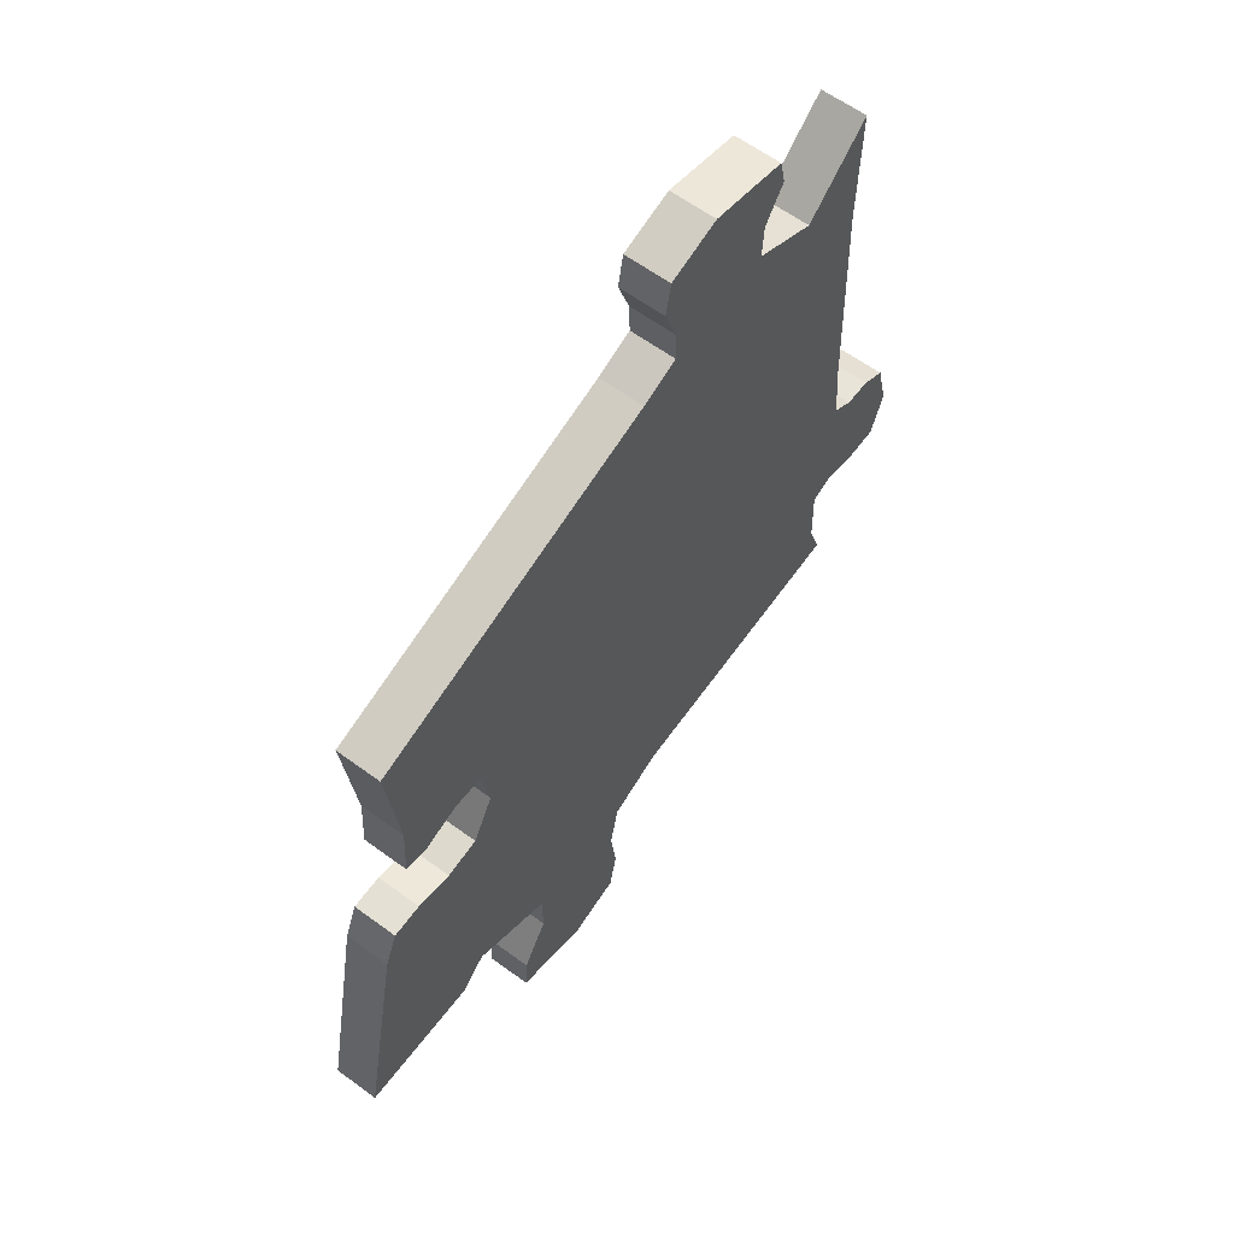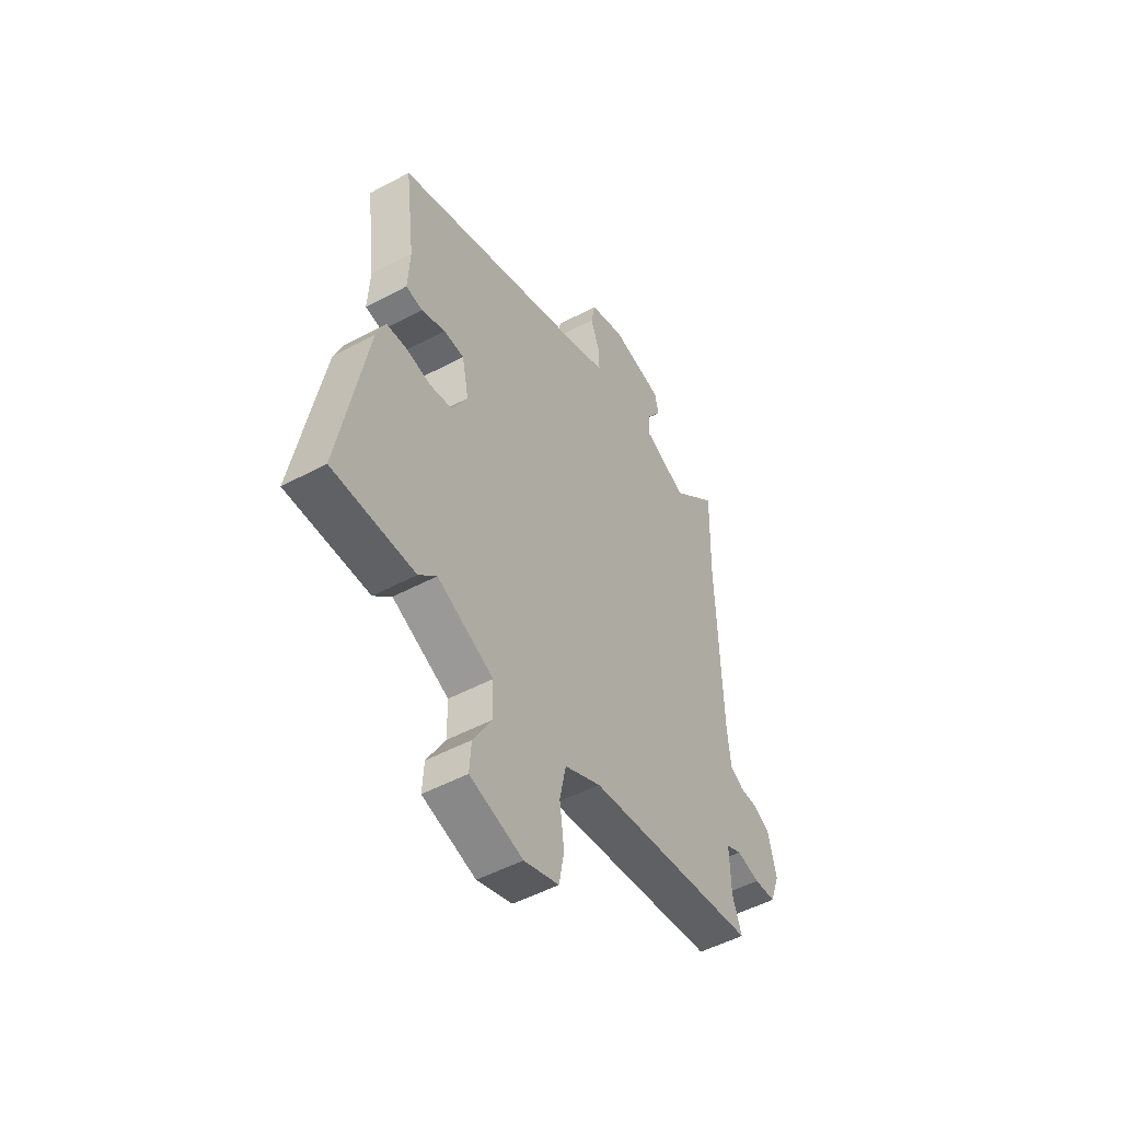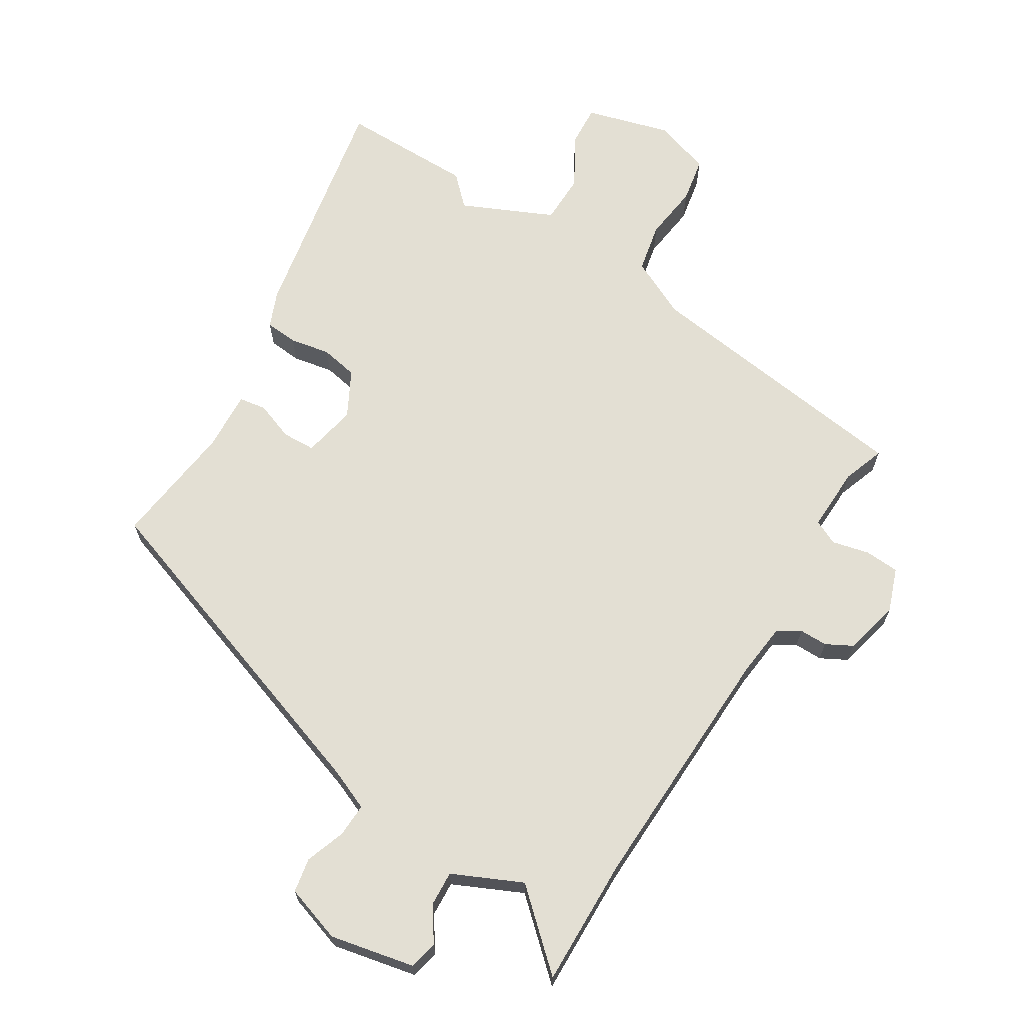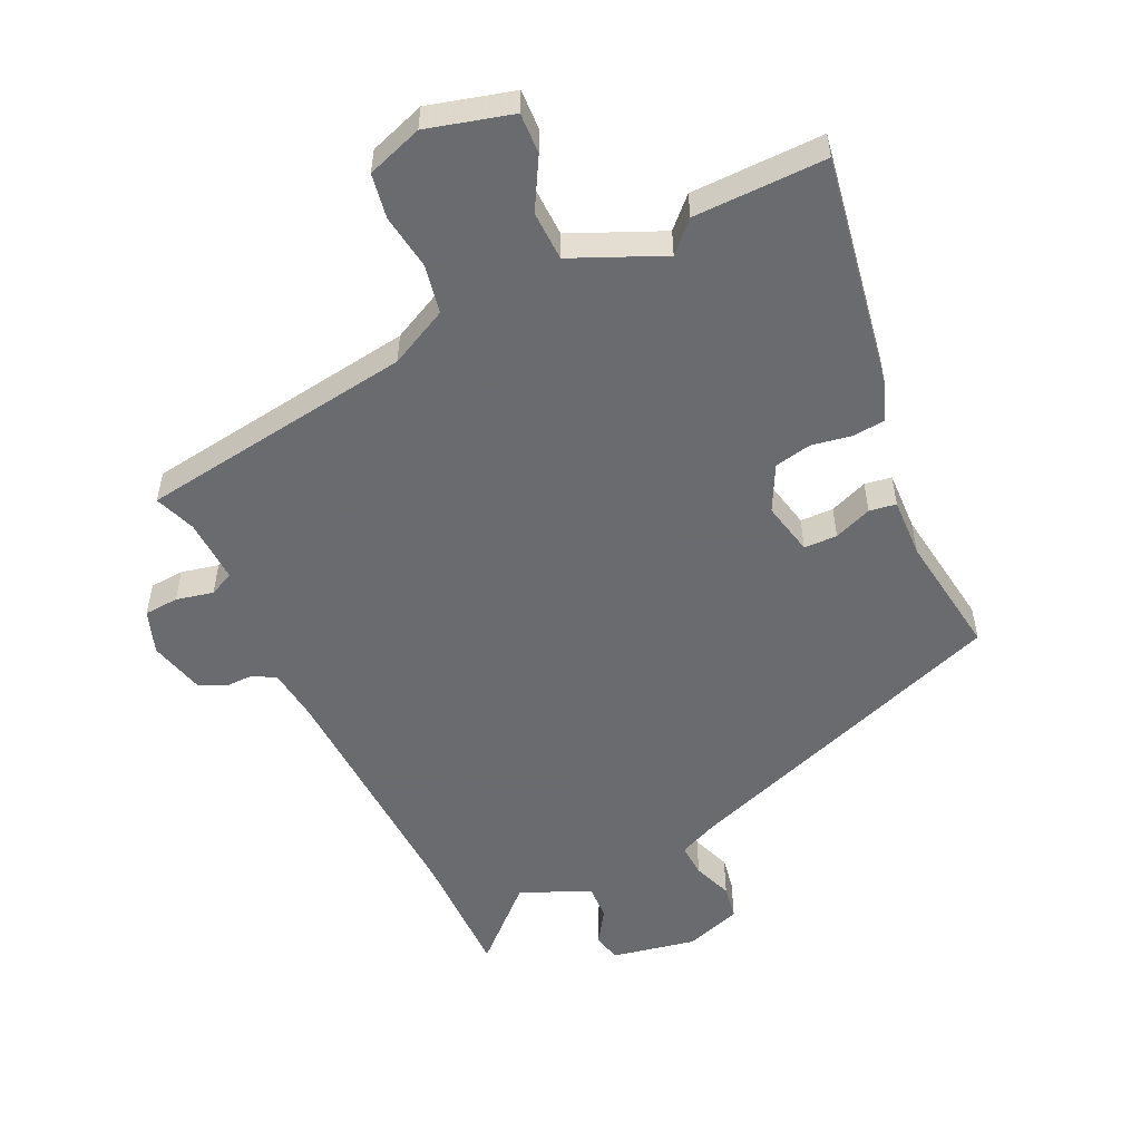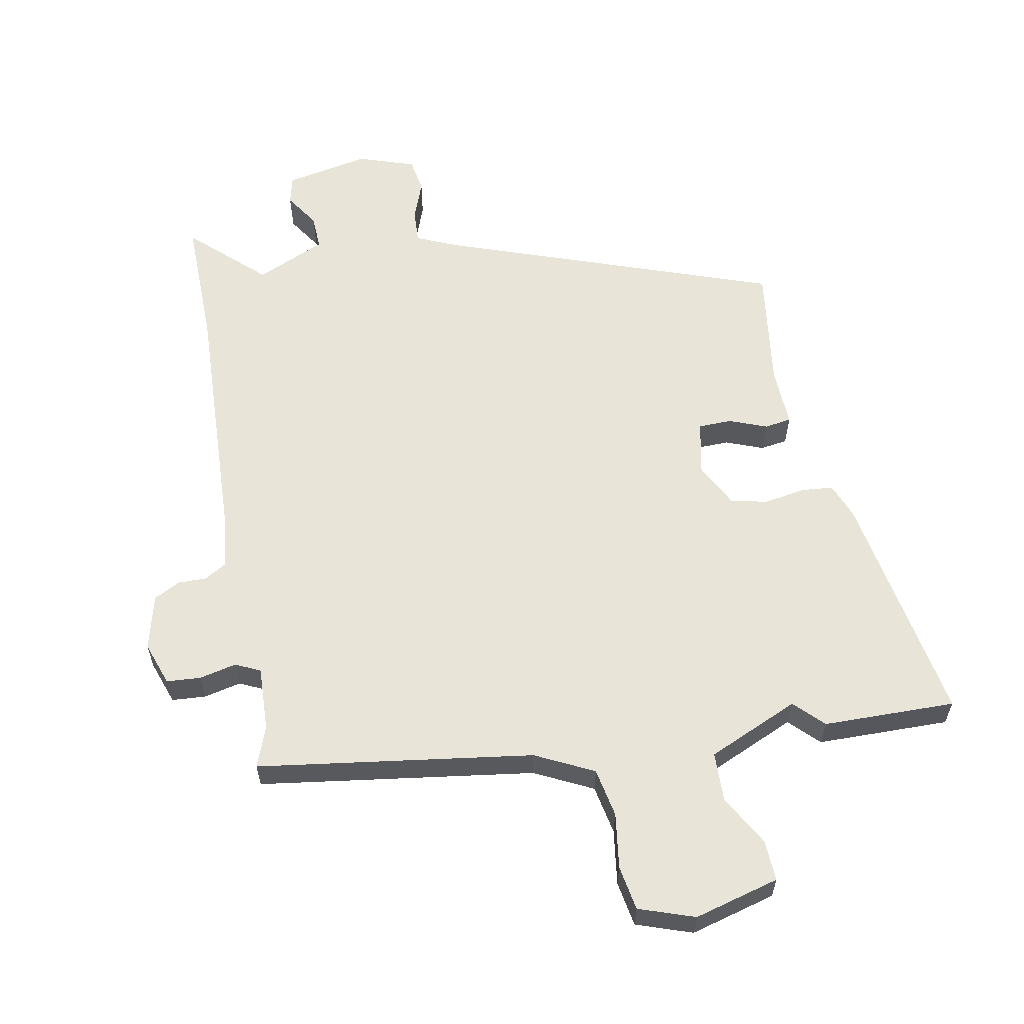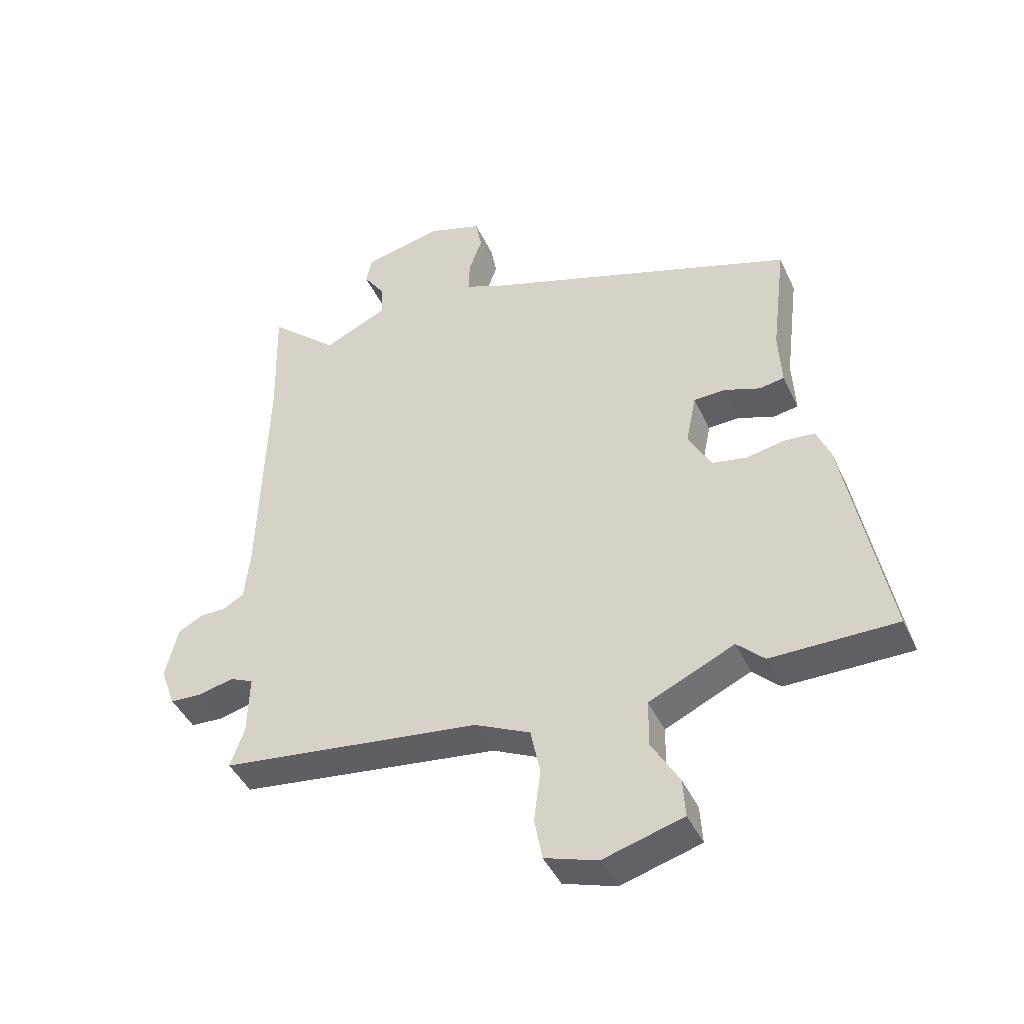
<metadata>
{"format":"obj","ext":"obj","renderer":"f3d","projection":"perspective","resolution":1024,"background":"white","views":[{"elev":60.5,"azim":-53.0,"up":"+Z"},{"elev":-50.4,"azim":-59.6,"up":"+Z"},{"elev":67.1,"azim":31.8,"up":"+Y"},{"elev":-53.3,"azim":-153.9,"up":"+Y"},{"elev":59.9,"azim":170.1,"up":"+Y"},{"elev":-43.7,"azim":-156.2,"up":"+Z"}]}
</metadata>
<code>
v 0.51 0.07 -0.417
v 0.076 0.07 -0.473
v -0.016 0.07 -0.517
v -0.032 0.07 -0.594
v -0.021 0.07 -0.681
v -0.034 0.07 -0.751
v -0.122 0.07 -0.78
v -0.255 0.07 -0.742
v -0.251 0.07 -0.678
v -0.205 0.07 -0.599
v -0.206 0.07 -0.521
v -0.348 0.07 -0.456
v -0.393 0.07 -0.5
v -0.601 0.07 -0.5
v -0.531 0.07 -0.131
v -0.508 0.07 -0.075
v -0.457 0.07 -0.071
v -0.394 0.07 -0.083
v -0.336 0.07 -0.072
v -0.298 0.07 -0.001
v -0.315 0.07 0.083
v -0.367 0.07 0.085
v -0.427 0.07 0.063
v -0.469 0.07 0.07
v -0.464 0.07 0.164
v -0.488 0.07 0.358
v 0.038 0.07 0.537
v 0.102 0.07 0.564
v 0.1 0.07 0.617
v 0.078 0.07 0.679
v 0.088 0.07 0.733
v 0.177 0.07 0.762
v 0.309 0.07 0.734
v 0.319 0.07 0.689
v 0.283 0.07 0.636
v 0.28 0.07 0.581
v 0.388 0.07 0.531
v 0.503 0.07 0.635
v 0.498 0.07 0.433
v 0.51 0.07 0.039
v 0.519 0.07 -0.046
v 0.554 0.07 -0.067
v 0.598 0.07 -0.067
v 0.639 0.07 -0.089
v 0.66 0.07 -0.176
v 0.635 0.07 -0.244
v 0.581 0.07 -0.247
v 0.523 0.07 -0.233
v 0.484 0.07 -0.251
v 0.487 0.07 -0.352
v 0.51 0 -0.417
v 0.076 0 -0.473
v -0.016 0 -0.517
v -0.032 0 -0.594
v -0.021 0 -0.681
v -0.034 0 -0.751
v -0.122 0 -0.78
v -0.255 0 -0.742
v -0.251 0 -0.678
v -0.205 0 -0.599
v -0.206 0 -0.521
v -0.348 0 -0.456
v -0.393 0 -0.5
v -0.601 0 -0.5
v -0.531 0 -0.131
v -0.508 0 -0.075
v -0.457 0 -0.071
v -0.394 0 -0.083
v -0.336 0 -0.072
v -0.298 0 -0.001
v -0.315 0 0.083
v -0.367 0 0.085
v -0.427 0 0.063
v -0.469 0 0.07
v -0.464 0 0.164
v -0.488 0 0.358
v 0.038 0 0.537
v 0.102 0 0.564
v 0.1 0 0.617
v 0.078 0 0.679
v 0.088 0 0.733
v 0.177 0 0.762
v 0.309 0 0.734
v 0.319 0 0.689
v 0.283 0 0.636
v 0.28 0 0.581
v 0.388 0 0.531
v 0.503 0 0.635
v 0.498 0 0.433
v 0.51 0 0.039
v 0.519 0 -0.046
v 0.554 0 -0.067
v 0.598 0 -0.067
v 0.639 0 -0.089
v 0.66 0 -0.176
v 0.635 0 -0.244
v 0.581 0 -0.247
v 0.523 0 -0.233
v 0.484 0 -0.251
v 0.487 0 -0.352
f 45 46 47 48
f 43 44 45 48
f 42 43 48 49
f 41 42 49
f 40 41 49
f 39 40 49
f 37 38 39
f 36 37 39 49
f 32 33 34 35
f 32 35 36
f 29 30 31 32
f 28 29 32 36
f 27 28 36 49
f 25 26 27 49
f 22 23 24 25
f 21 22 25
f 15 16 17 18
f 15 18 19
f 12 13 14 15
f 11 12 15 19
f 7 8 9 10
f 7 10 11
f 4 5 6 7
f 3 4 7 11
f 2 3 11 19
f 50 1 2 19
f 21 25 49 50
f 20 21 50
f 19 20 50
f 98 97 96 95
f 98 95 94 93
f 99 98 93 92
f 99 92 91
f 99 91 90
f 99 90 89
f 89 88 87
f 99 89 87 86
f 85 84 83 82
f 86 85 82
f 82 81 80 79
f 86 82 79 78
f 99 86 78 77
f 99 77 76 75
f 75 74 73 72
f 75 72 71
f 68 67 66 65
f 69 68 65
f 65 64 63 62
f 69 65 62 61
f 60 59 58 57
f 61 60 57
f 57 56 55 54
f 61 57 54 53
f 69 61 53 52
f 69 52 51 100
f 100 99 75 71
f 100 71 70
f 100 70 69
f 1 51 52 2
f 2 52 53 3
f 3 53 54 4
f 4 54 55 5
f 5 55 56 6
f 6 56 57 7
f 7 57 58 8
f 8 58 59 9
f 9 59 60 10
f 10 60 61 11
f 11 61 62 12
f 12 62 63 13
f 13 63 64 14
f 14 64 65 15
f 15 65 66 16
f 16 66 67 17
f 17 67 68 18
f 18 68 69 19
f 19 69 70 20
f 20 70 71 21
f 21 71 72 22
f 22 72 73 23
f 23 73 74 24
f 24 74 75 25
f 25 75 76 26
f 26 76 77 27
f 27 77 78 28
f 28 78 79 29
f 29 79 80 30
f 30 80 81 31
f 31 81 82 32
f 32 82 83 33
f 33 83 84 34
f 34 84 85 35
f 35 85 86 36
f 36 86 87 37
f 37 87 88 38
f 38 88 89 39
f 39 89 90 40
f 40 90 91 41
f 41 91 92 42
f 42 92 93 43
f 43 93 94 44
f 44 94 95 45
f 45 95 96 46
f 46 96 97 47
f 47 97 98 48
f 48 98 99 49
f 49 99 100 50
f 50 100 51 1

</code>
